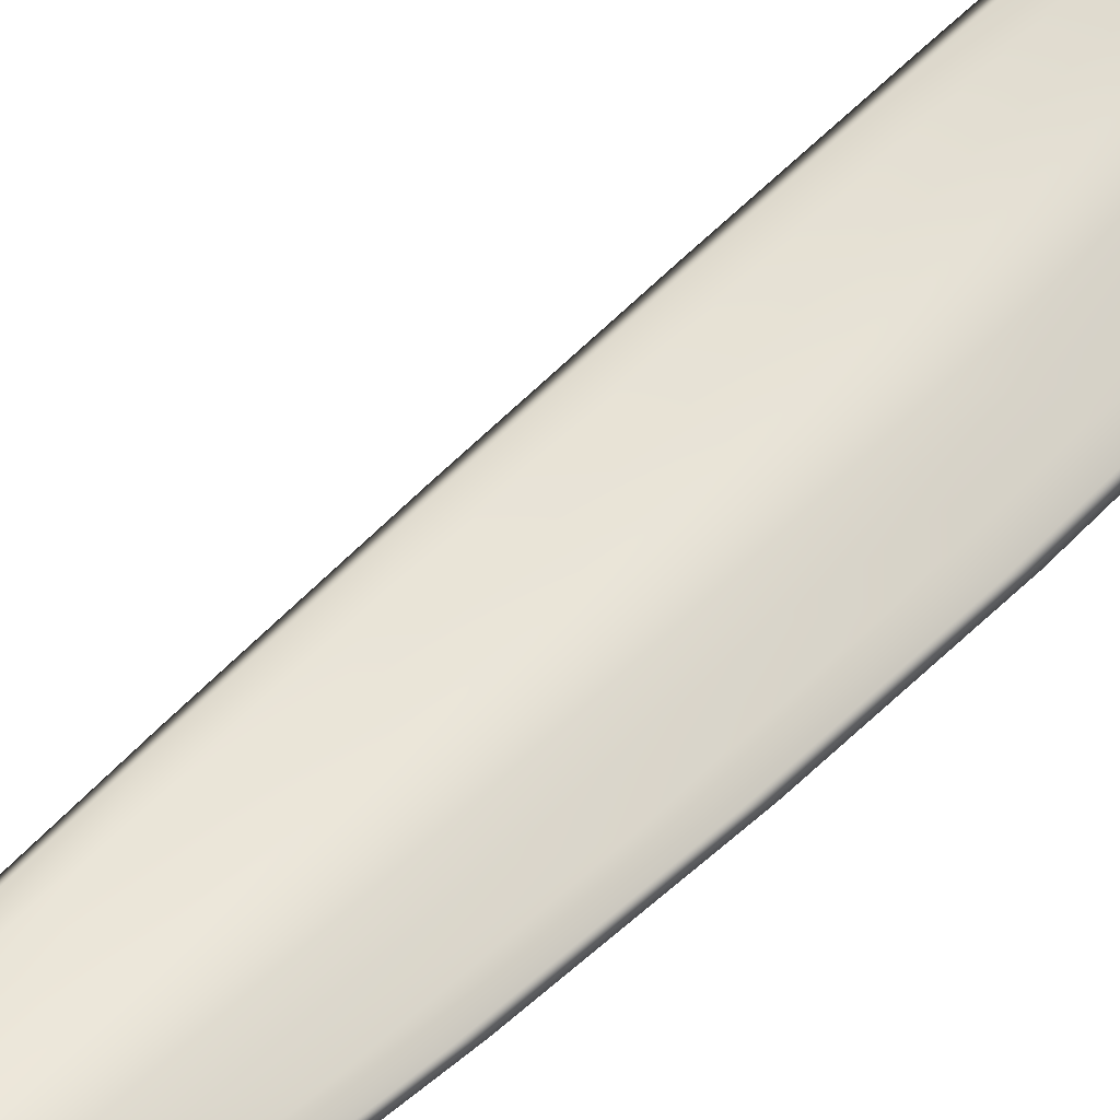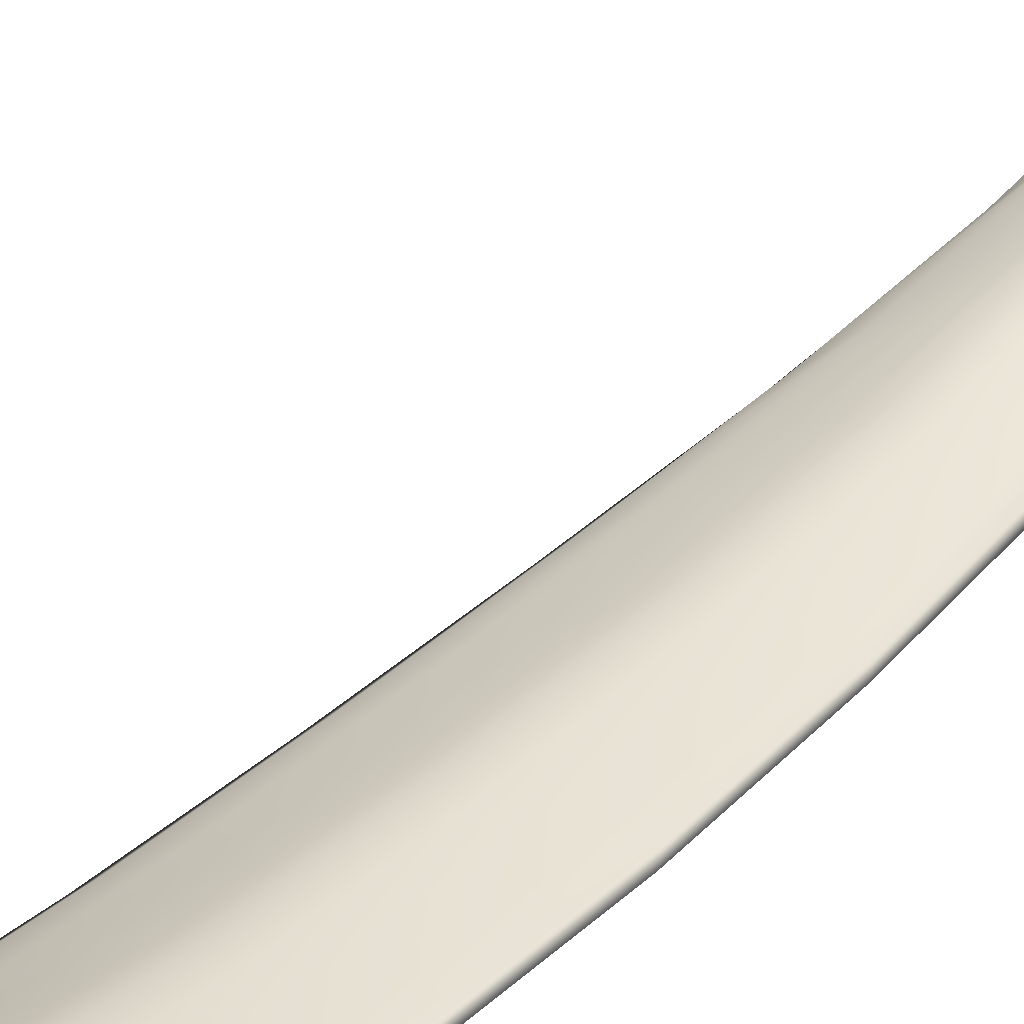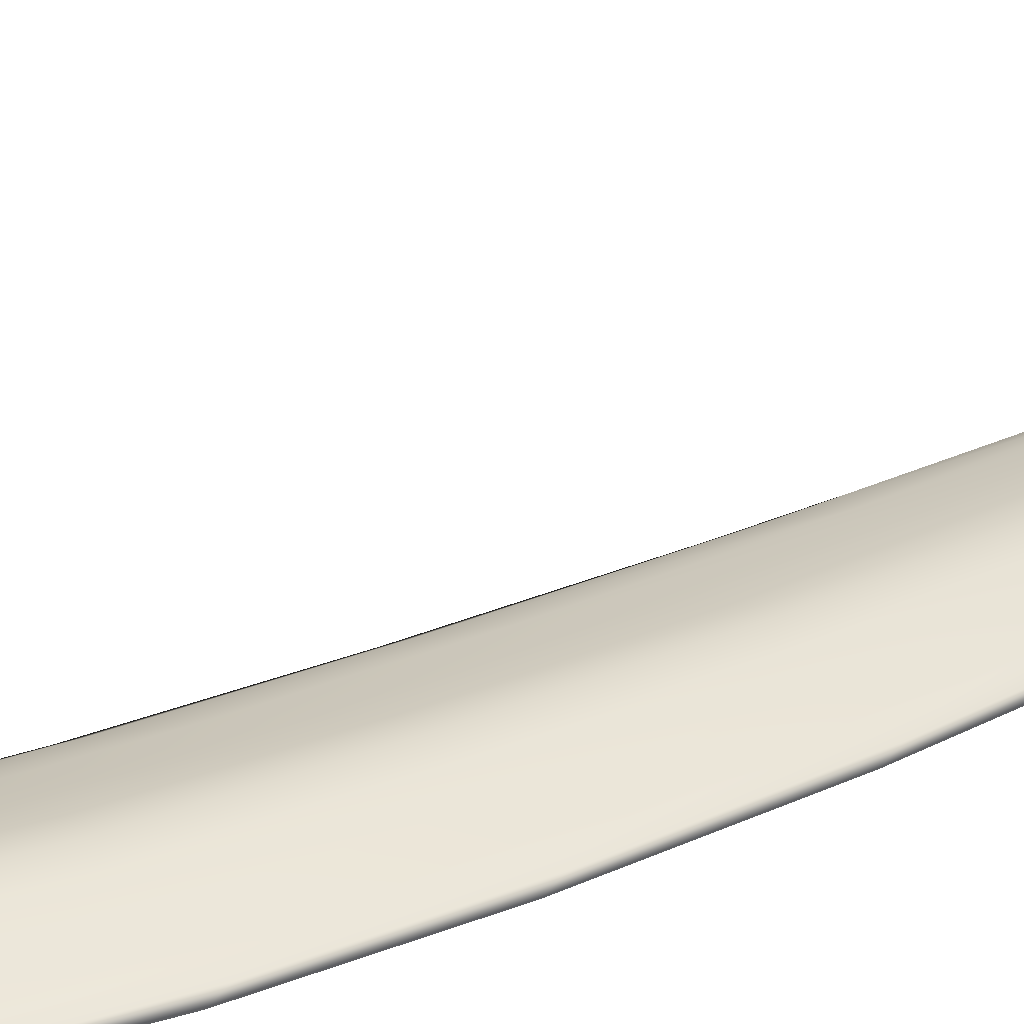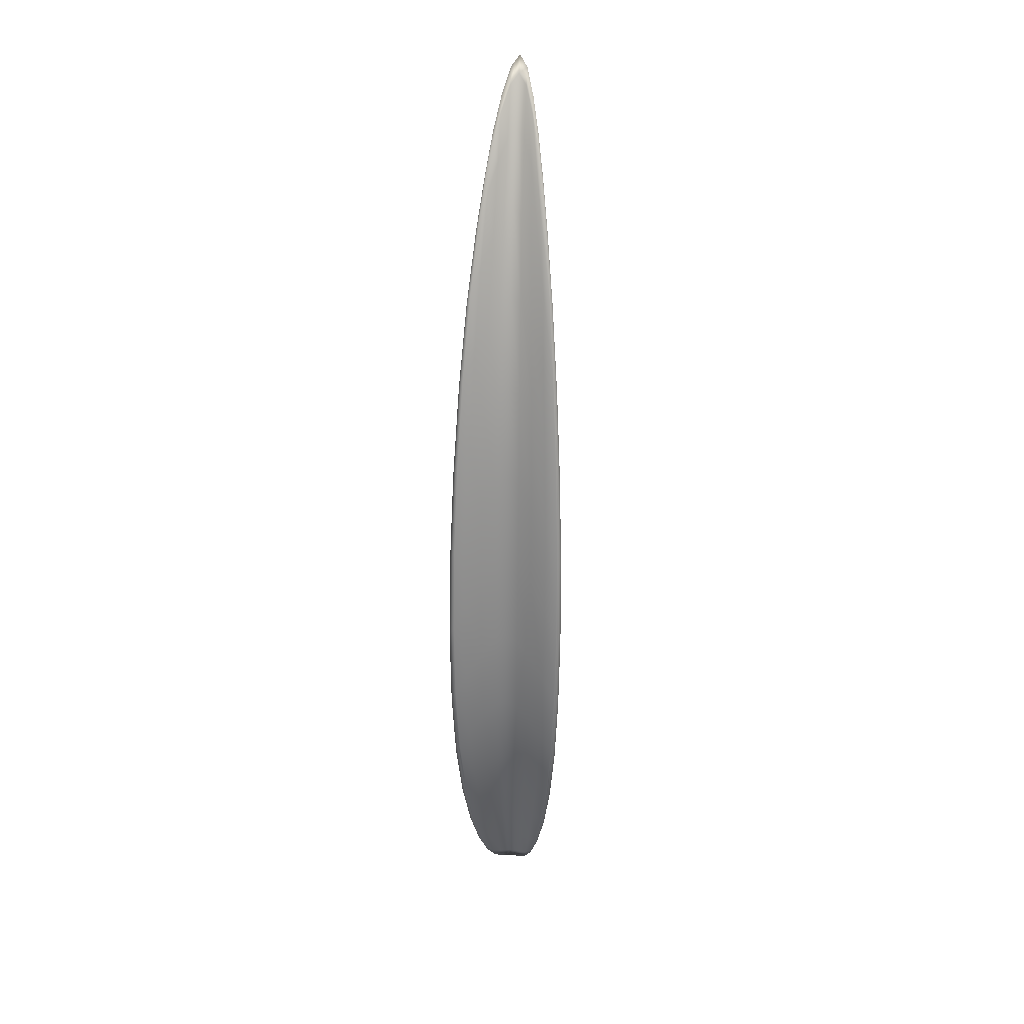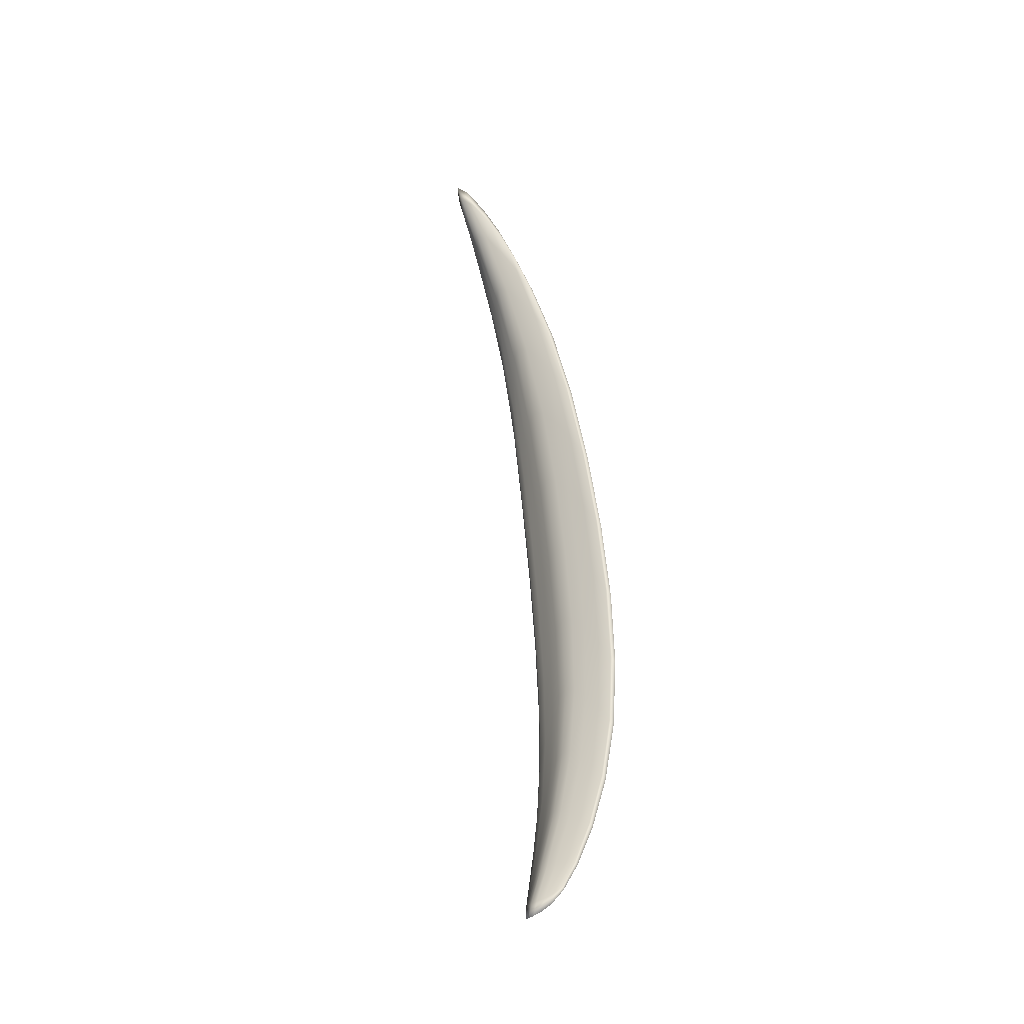
<metadata>
{"format":"obj","ext":"obj","renderer":"f3d","projection":"perspective","resolution":1024,"background":"white","views":[{"elev":68.0,"azim":45.0,"up":"+Y"},{"elev":26.7,"azim":-141.3,"up":"+Y"},{"elev":34.5,"azim":-111.2,"up":"+Y"},{"elev":31.0,"azim":5.1,"up":"+Z"},{"elev":-40.1,"azim":-131.1,"up":"+Z"}]}
</metadata>
<code>
o Circle
v -0.5594 -0.6628 3.862
v -0.517 -0.6723 2.228
v -0.3952 -0.455 0.9878
v -0.2542 -0.2251 0.3053
v 0.003839 -0.06731 0.1614
v 0.2599 -0.2307 0.3113
v 0.3959 -0.4558 0.9886
v 0.517 -0.6723 2.228
v 0.5594 -0.6628 3.862
v 0.5162 -0.4319 5.742
v 0.4007 -0.03346 7.545
v 0.2859 0.406 8.629
v 1e-06 1.008 9.516
v -0.2859 0.406 8.629
v -0.4007 -0.03346 7.545
v -0.5162 -0.4319 5.742
v 0.000771 -0.3903 1.26
v 1e-06 -0.5845 2.82
v 1e-06 -0.4798 4.641
v 1e-06 -0.1847 6.564
v 1e-06 0.3814 8.328
v -0.1125 -0.1185 0.1875
v 0.1279 -0.1335 0.2034
v -0.1819 -0.4199 1.177
v 0.185 -0.4229 1.18
v -0.247 -0.6286 2.635
v 0.247 -0.6286 2.635
v -0.2698 -0.5587 4.393
v 0.2698 -0.5587 4.393
v -0.247 -0.2873 6.299
v 0.247 -0.2873 6.299
v -0.1912 0.2124 8.067
v 0.1912 0.2124 8.067
v 0.1598 0.7314 9.189
v -0.1598 0.7314 9.189
v -0.5669 -0.6305 3.86
v -0.5268 -0.6408 2.231
v -0.4077 -0.4249 0.9944
v -0.2644 -0.2031 0.3113
v 0.003809 -0.03617 0.1704
v 0.27 -0.2086 0.3172
v 0.4083 -0.4256 0.9952
v 0.5268 -0.6408 2.231
v 0.5669 -0.6305 3.86
v 0.5237 -0.3999 5.737
v 0.4093 -0.002816 7.537
v 0.2933 0.4275 8.62
v 1e-06 1.036 9.501
v -0.2933 0.4275 8.62
v -0.4093 -0.002817 7.537
v -0.5237 -0.3999 5.737
v 0.000834 -0.3425 1.269
v 2e-05 -0.5354 2.82
v 1e-06 -0.4308 4.635
v 1e-06 -0.1372 6.552
v 1e-06 0.4259 8.309
v -0.1235 -0.0887 0.1959
v 0.139 -0.1037 0.2118
v -0.1967 -0.3737 1.186
v 0.1999 -0.3768 1.189
v -0.2587 -0.5806 2.638
v 0.2588 -0.5806 2.638
v -0.2801 -0.5103 4.388
v 0.2801 -0.5103 4.388
v -0.2583 -0.2401 6.289
v 0.2584 -0.2401 6.289
v -0.2044 0.2567 8.05
v 0.2044 0.2567 8.05
v 0.1719 0.7582 9.176
v -0.1719 0.7582 9.176
v -0.5488 -0.6989 3.003
v -0.465 -0.5831 1.554
v -0.3151 -0.3202 0.5481
v -0.0505 -0.07919 0.1655
v 0.06206 -0.08951 0.1764
v 0.3177 -0.3228 0.5509
v 0.4651 -0.5832 1.554
v 0.5488 -0.6989 3.003
v 0.5483 -0.5706 4.786
v 0.4649 -0.2539 6.688
v 0.3338 0.2178 8.228
v 0.0811 0.9191 9.421
v -0.0811 0.9191 9.421
v -0.3338 0.2178 8.228
v -0.4649 -0.2539 6.688
v -0.5483 -0.5706 4.786
v 0.002311 -0.2177 0.6123
v -0.0839 -0.3988 1.24
v 9.7e-05 -0.5228 2.003
v -0.1162 -0.5985 2.774
v 1e-06 -0.5623 3.705
v -0.1275 -0.5035 4.578
v 1e-06 -0.3598 5.604
v -0.1162 -0.2151 6.497
v 1e-06 0.06557 7.486
v -0.08991 0.3315 8.26
v 1e-06 0.7289 9.038
v 0.08621 -0.4009 1.242
v 0.1162 -0.5985 2.774
v 0.1275 -0.5035 4.578
v 0.1162 -0.2151 6.497
v 0.08991 0.3315 8.26
v -0.189 -0.1737 0.2309
v 0.2003 -0.1847 0.2426
v -0.2976 -0.4429 1.077
v 0.2998 -0.4451 1.079
v -0.3953 -0.6577 2.42
v 0.3953 -0.6577 2.42
v -0.4296 -0.6207 4.112
v 0.4296 -0.6207 4.112
v -0.3952 -0.3714 6.004
v 0.3952 -0.3714 6.004
v -0.3062 0.07216 7.789
v 0.3062 0.07216 7.789
v 0.2325 0.5453 8.896
v -0.2325 0.5453 8.896
v 0.151 -0.2657 0.5993
v -0.1418 -0.2567 0.5898
v 0.2191 -0.5548 1.865
v -0.2187 -0.5544 1.865
v 0.2642 -0.6245 3.484
v -0.2642 -0.6245 3.484
v 0.2642 -0.4495 5.341
v -0.2642 -0.4495 5.341
v 0.2199 -0.06166 7.228
v -0.2199 -0.06166 7.228
v 0.1699 0.5025 8.746
v -0.1699 0.5025 8.746
v -0.5572 -0.6668 3.003
v -0.4763 -0.5523 1.559
v -0.3278 -0.2919 0.5553
v -0.05683 -0.04852 0.1742
v 0.0684 -0.05887 0.1851
v 0.3303 -0.2944 0.5581
v 0.4763 -0.5523 1.559
v 0.5572 -0.6668 3.003
v 0.5556 -0.5383 4.782
v 0.4729 -0.2225 6.681
v 0.3424 0.2461 8.217
v 0.08884 0.9464 9.407
v -0.08884 0.9464 9.407
v -0.3424 0.2461 8.217
v -0.4729 -0.2225 6.681
v -0.5556 -0.5383 4.782
v 0.002323 -0.1725 0.6237
v -0.0923 -0.3516 1.249
v 0.000152 -0.4742 2.008
v -0.1229 -0.5498 2.775
v 3e-06 -0.5131 3.702
v -0.1335 -0.4548 4.573
v 1e-06 -0.3113 5.596
v -0.123 -0.1678 6.485
v 1e-06 0.1117 7.47
v -0.09786 0.3757 8.241
v 1e-06 0.7701 9.017
v 0.09474 -0.3536 1.251
v 0.1229 -0.5498 2.775
v 0.1335 -0.4548 4.573
v 0.123 -0.1678 6.485
v 0.09786 0.3757 8.241
v -0.2016 -0.1455 0.2387
v 0.2129 -0.1565 0.2504
v -0.3147 -0.3994 1.086
v 0.3169 -0.4015 1.088
v -0.4088 -0.6121 2.424
v 0.4088 -0.6121 2.424
v -0.4406 -0.5744 4.109
v 0.4406 -0.5744 4.109
v -0.4068 -0.3258 5.996
v 0.4068 -0.3258 5.996
v -0.3196 0.1154 7.775
v 0.3196 0.1154 7.775
v 0.2434 0.5718 8.884
v -0.2434 0.5718 8.884
v 0.1664 -0.2224 0.6104
v -0.1571 -0.2133 0.6009
v 0.2324 -0.5077 1.871
v -0.232 -0.5073 1.871
v 0.2748 -0.5761 3.482
v -0.2748 -0.5761 3.482
v 0.2749 -0.4016 5.334
v -0.2749 -0.4016 5.334
v 0.2317 -0.0156 7.215
v -0.2317 -0.0156 7.215
v 0.1851 0.5427 8.728
v -0.1851 0.5427 8.728
v -0.6091 -0.6641 3.77
v -0.5651 -0.6642 2.159
v -0.4359 -0.4467 0.9578
v -0.2604 -0.204 0.2651
v 0.004389 0.000277 0.008515
v 0.2654 -0.2089 0.2703
v 0.4359 -0.4468 0.958
v 0.565 -0.6641 2.159
v 0.6091 -0.6641 3.77
v 0.5628 -0.44 5.644
v 0.4381 -0.0583 7.453
v 0.2909 0.4293 8.655
v 1e-06 1.12 9.675
v -0.2909 0.4293 8.655
v -0.4381 -0.0583 7.453
v -0.5628 -0.44 5.644
v -0.1067 -0.05624 0.05172
v 0.1245 -0.07351 0.06999
v 0.162 0.824 9.336
v -0.162 0.824 9.336
v -0.06442 -0.2274 0.6056
v -0.1021 -0.5328 1.969
v -0.1247 -0.5814 3.65
v -0.1247 -0.3867 5.537
v -0.1029 0.02862 7.42
v -0.08251 0.6587 8.957
v 0.07135 -0.2336 0.6122
v 0.1024 -0.5331 1.97
v 0.1247 -0.5814 3.65
v 0.1247 -0.3867 5.537
v 0.1029 0.02862 7.42
v 0.08251 0.6587 8.957
v 0.2419 -0.3008 0.5728
v -0.2352 -0.2943 0.5659
v 0.3535 -0.575 1.701
v -0.3533 -0.5747 1.7
v 0.421 -0.6703 3.229
v -0.421 -0.6703 3.229
v 0.4209 -0.5209 5.047
v -0.4209 -0.5209 5.047
v 0.3542 -0.1713 6.942
v -0.3542 -0.1713 6.942
v 0.2615 0.3364 8.466
v -0.2615 0.3364 8.466
v -0.07314 -0.1829 0.6169
v -0.1096 -0.4848 1.975
v -0.1308 -0.5325 3.647
v -0.1311 -0.3385 5.529
v -0.1099 0.07464 7.405
v -0.09199 0.6993 8.937
v 0.08016 -0.1891 0.6234
v 0.11 -0.485 1.975
v 0.1308 -0.5325 3.647
v 0.1311 -0.3385 5.529
v 0.11 0.07464 7.405
v 0.09199 0.6993 8.937
v 0.2595 -0.2598 0.5832
v -0.2528 -0.2533 0.5763
v 0.3689 -0.5304 1.707
v -0.3687 -0.5302 1.707
v 0.4329 -0.6242 3.229
v -0.4329 -0.6242 3.229
v 0.432 -0.4748 5.041
v -0.432 -0.4748 5.041
v 0.3665 -0.1266 6.931
v -0.3665 -0.1266 6.931
v 0.2759 0.376 8.45
v -0.2759 0.376 8.45
v -0.5983 -0.6955 2.92
v -0.5102 -0.573 1.502
v -0.3477 -0.3152 0.538
v -0.04826 -0.01268 0.01632
v 0.06155 -0.02456 0.02887
v 0.3486 -0.3162 0.5391
v 0.5101 -0.573 1.502
v 0.5983 -0.6955 2.92
v 0.5971 -0.5747 4.689
v 0.508 -0.2704 6.592
v 0.3614 0.1932 8.147
v 0.08439 1.023 9.575
v -0.08439 1.023 9.575
v -0.3613 0.1932 8.147
v -0.508 -0.2704 6.592
v -0.5971 -0.5747 4.689
v -0.1794 -0.1201 0.1206
v 0.1923 -0.1326 0.1339
v 0.2285 0.6275 9.031
v -0.2284 0.6275 9.031
f 5 87 207 74
f 87 17 88 207
f 207 88 24 118
f 74 207 118 22
f 17 89 208 88
f 89 18 90 208
f 208 90 26 120
f 88 208 120 24
f 18 91 209 90
f 91 19 92 209
f 209 92 28 122
f 90 209 122 26
f 19 93 210 92
f 93 20 94 210
f 210 94 30 124
f 92 210 124 28
f 20 95 211 94
f 95 21 96 211
f 211 96 32 126
f 94 211 126 30
f 21 97 212 96
f 97 13 83 212
f 212 83 35 128
f 96 212 128 32
f 23 117 213 75
f 117 25 98 213
f 213 98 17 87
f 75 213 87 5
f 25 119 214 98
f 119 27 99 214
f 214 99 18 89
f 98 214 89 17
f 27 121 215 99
f 121 29 100 215
f 215 100 19 91
f 99 215 91 18
f 29 123 216 100
f 123 31 101 216
f 216 101 20 93
f 100 216 93 19
f 31 125 217 101
f 125 33 102 217
f 217 102 21 95
f 101 217 95 20
f 33 127 218 102
f 127 34 82 218
f 218 82 13 97
f 102 218 97 21
f 6 76 219 104
f 76 7 106 219
f 219 106 25 117
f 104 219 117 23
f 22 118 220 103
f 118 24 105 220
f 220 105 3 73
f 103 220 73 4
f 7 77 221 106
f 77 8 108 221
f 221 108 27 119
f 106 221 119 25
f 24 120 222 105
f 120 26 107 222
f 222 107 2 72
f 105 222 72 3
f 8 78 223 108
f 78 9 110 223
f 223 110 29 121
f 108 223 121 27
f 26 122 224 107
f 122 28 109 224
f 224 109 1 71
f 107 224 71 2
f 9 79 225 110
f 79 10 112 225
f 225 112 31 123
f 110 225 123 29
f 28 124 226 109
f 124 30 111 226
f 226 111 16 86
f 109 226 86 1
f 10 80 227 112
f 80 11 114 227
f 227 114 33 125
f 112 227 125 31
f 30 126 228 111
f 126 32 113 228
f 228 113 15 85
f 111 228 85 16
f 11 81 229 114
f 81 12 115 229
f 229 115 34 127
f 114 229 127 33
f 32 128 230 113
f 128 35 116 230
f 230 116 14 84
f 113 230 84 15
f 40 132 231 145
f 132 57 176 231
f 231 176 59 146
f 145 231 146 52
f 52 146 232 147
f 146 59 178 232
f 232 178 61 148
f 147 232 148 53
f 53 148 233 149
f 148 61 180 233
f 233 180 63 150
f 149 233 150 54
f 54 150 234 151
f 150 63 182 234
f 234 182 65 152
f 151 234 152 55
f 55 152 235 153
f 152 65 184 235
f 235 184 67 154
f 153 235 154 56
f 56 154 236 155
f 154 67 186 236
f 236 186 70 141
f 155 236 141 48
f 58 133 237 175
f 133 40 145 237
f 237 145 52 156
f 175 237 156 60
f 60 156 238 177
f 156 52 147 238
f 238 147 53 157
f 177 238 157 62
f 62 157 239 179
f 157 53 149 239
f 239 149 54 158
f 179 239 158 64
f 64 158 240 181
f 158 54 151 240
f 240 151 55 159
f 181 240 159 66
f 66 159 241 183
f 159 55 153 241
f 241 153 56 160
f 183 241 160 68
f 68 160 242 185
f 160 56 155 242
f 242 155 48 140
f 185 242 140 69
f 41 162 243 134
f 162 58 175 243
f 243 175 60 164
f 134 243 164 42
f 57 161 244 176
f 161 39 131 244
f 244 131 38 163
f 176 244 163 59
f 42 164 245 135
f 164 60 177 245
f 245 177 62 166
f 135 245 166 43
f 59 163 246 178
f 163 38 130 246
f 246 130 37 165
f 178 246 165 61
f 43 166 247 136
f 166 62 179 247
f 247 179 64 168
f 136 247 168 44
f 61 165 248 180
f 165 37 129 248
f 248 129 36 167
f 180 248 167 63
f 44 168 249 137
f 168 64 181 249
f 249 181 66 170
f 137 249 170 45
f 63 167 250 182
f 167 36 144 250
f 250 144 51 169
f 182 250 169 65
f 45 170 251 138
f 170 66 183 251
f 251 183 68 172
f 138 251 172 46
f 65 169 252 184
f 169 51 143 252
f 252 143 50 171
f 184 252 171 67
f 46 172 253 139
f 172 68 185 253
f 253 185 69 173
f 139 253 173 47
f 67 171 254 186
f 171 50 142 254
f 254 142 49 174
f 186 254 174 70
f 2 71 255 188
f 71 1 187 255
f 255 187 36 129
f 188 255 129 37
f 3 72 256 189
f 72 2 188 256
f 256 188 37 130
f 189 256 130 38
f 4 73 257 190
f 73 3 189 257
f 257 189 38 131
f 190 257 131 39
f 5 74 258 191
f 74 22 203 258
f 258 203 57 132
f 191 258 132 40
f 23 75 259 204
f 75 5 191 259
f 259 191 40 133
f 204 259 133 58
f 7 76 260 193
f 76 6 192 260
f 260 192 41 134
f 193 260 134 42
f 8 77 261 194
f 77 7 193 261
f 261 193 42 135
f 194 261 135 43
f 9 78 262 195
f 78 8 194 262
f 262 194 43 136
f 195 262 136 44
f 10 79 263 196
f 79 9 195 263
f 263 195 44 137
f 196 263 137 45
f 11 80 264 197
f 80 10 196 264
f 264 196 45 138
f 197 264 138 46
f 12 81 265 198
f 81 11 197 265
f 265 197 46 139
f 198 265 139 47
f 13 82 266 199
f 82 34 205 266
f 266 205 69 140
f 199 266 140 48
f 35 83 267 206
f 83 13 199 267
f 267 199 48 141
f 206 267 141 70
f 15 84 268 201
f 84 14 200 268
f 268 200 49 142
f 201 268 142 50
f 16 85 269 202
f 85 15 201 269
f 269 201 50 143
f 202 269 143 51
f 1 86 270 187
f 86 16 202 270
f 270 202 51 144
f 187 270 144 36
f 22 103 271 203
f 103 4 190 271
f 271 190 39 161
f 203 271 161 57
f 6 104 272 192
f 104 23 204 272
f 272 204 58 162
f 192 272 162 41
f 34 115 273 205
f 115 12 198 273
f 273 198 47 173
f 205 273 173 69
f 14 116 274 200
f 116 35 206 274
f 274 206 70 174
f 200 274 174 49

</code>
